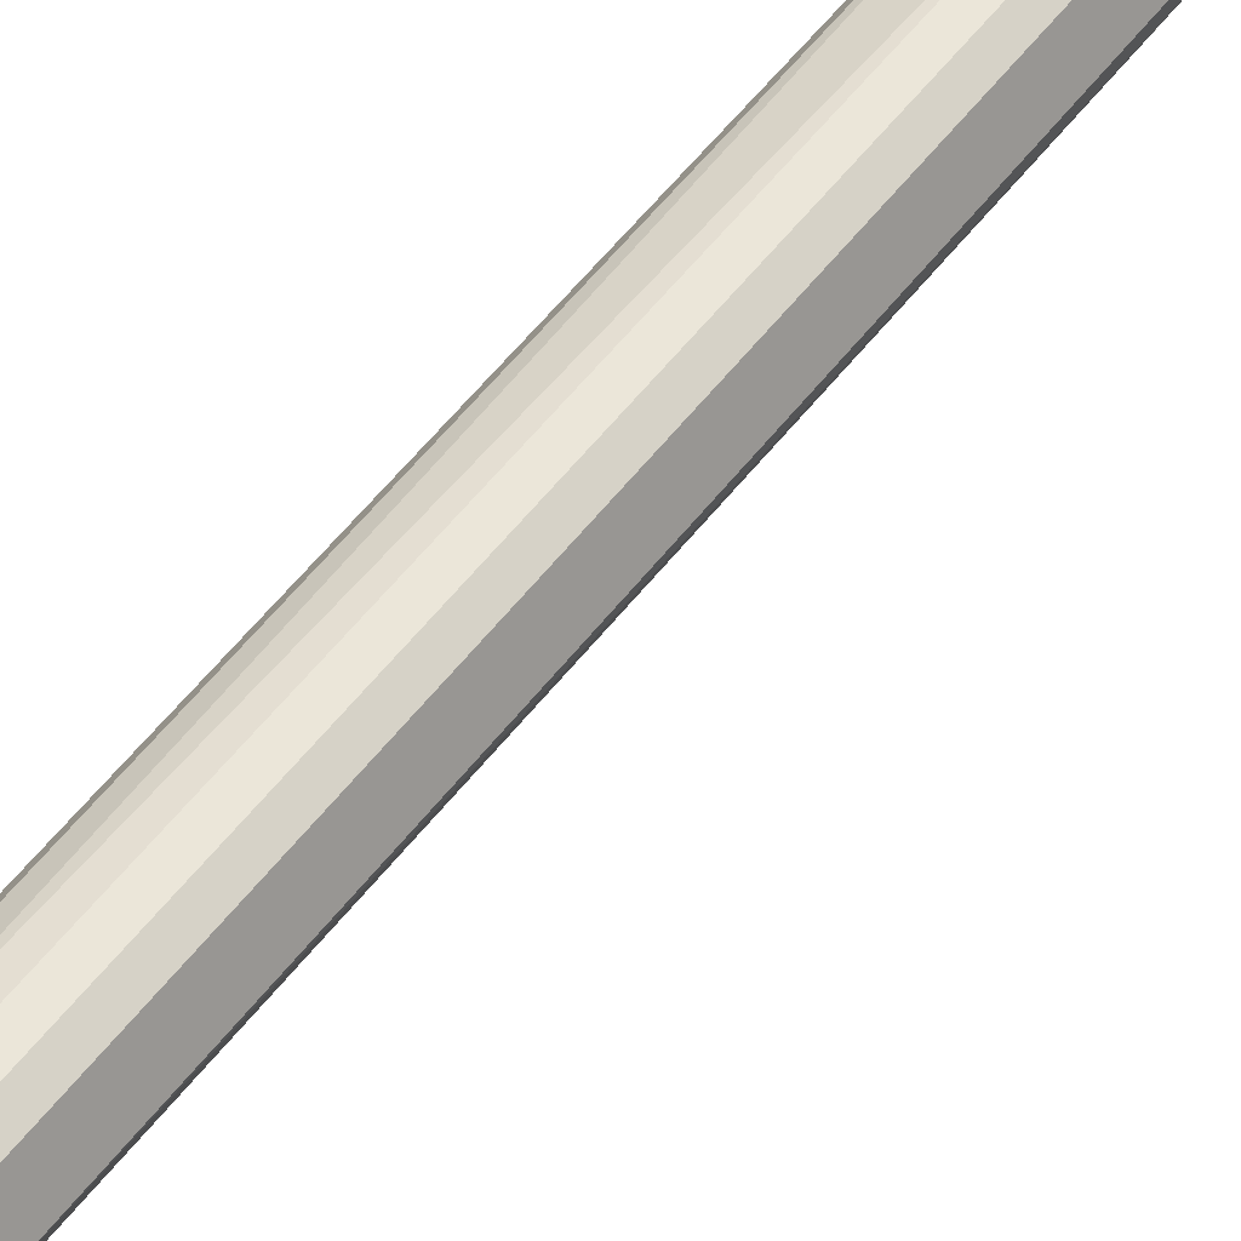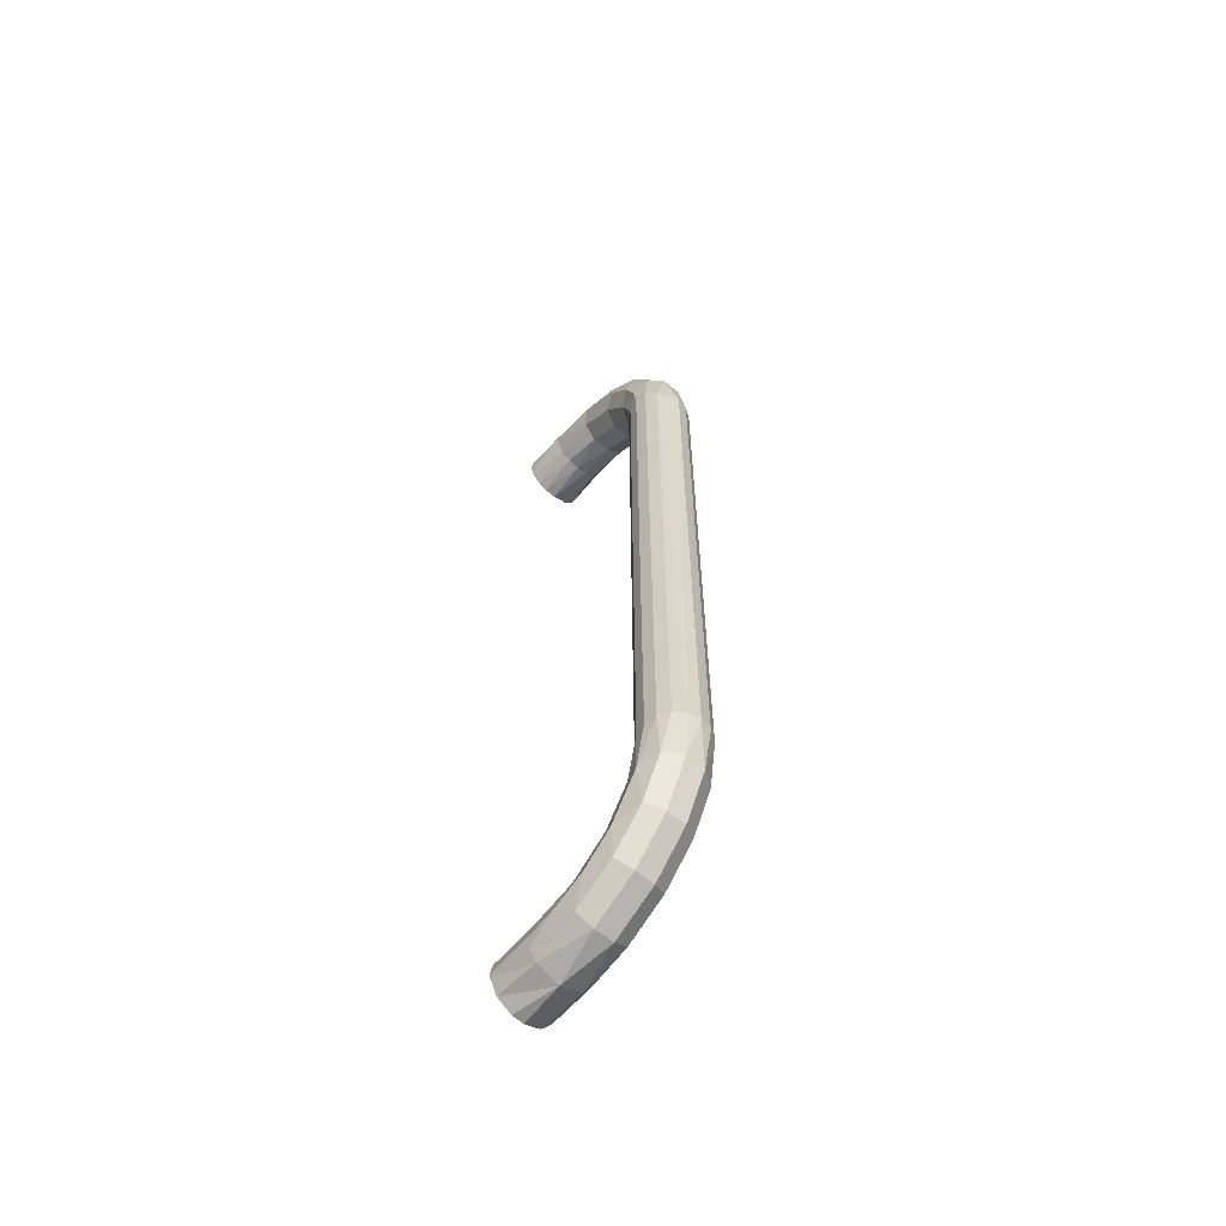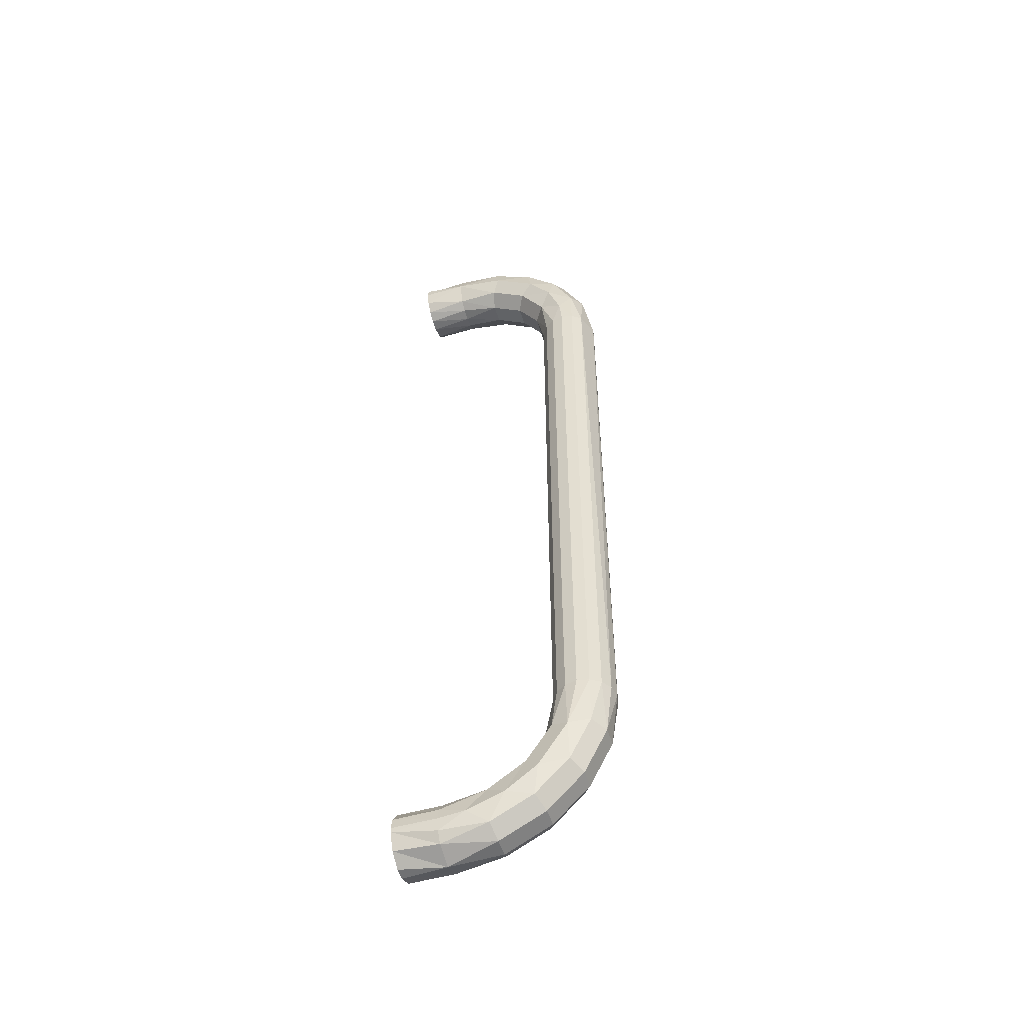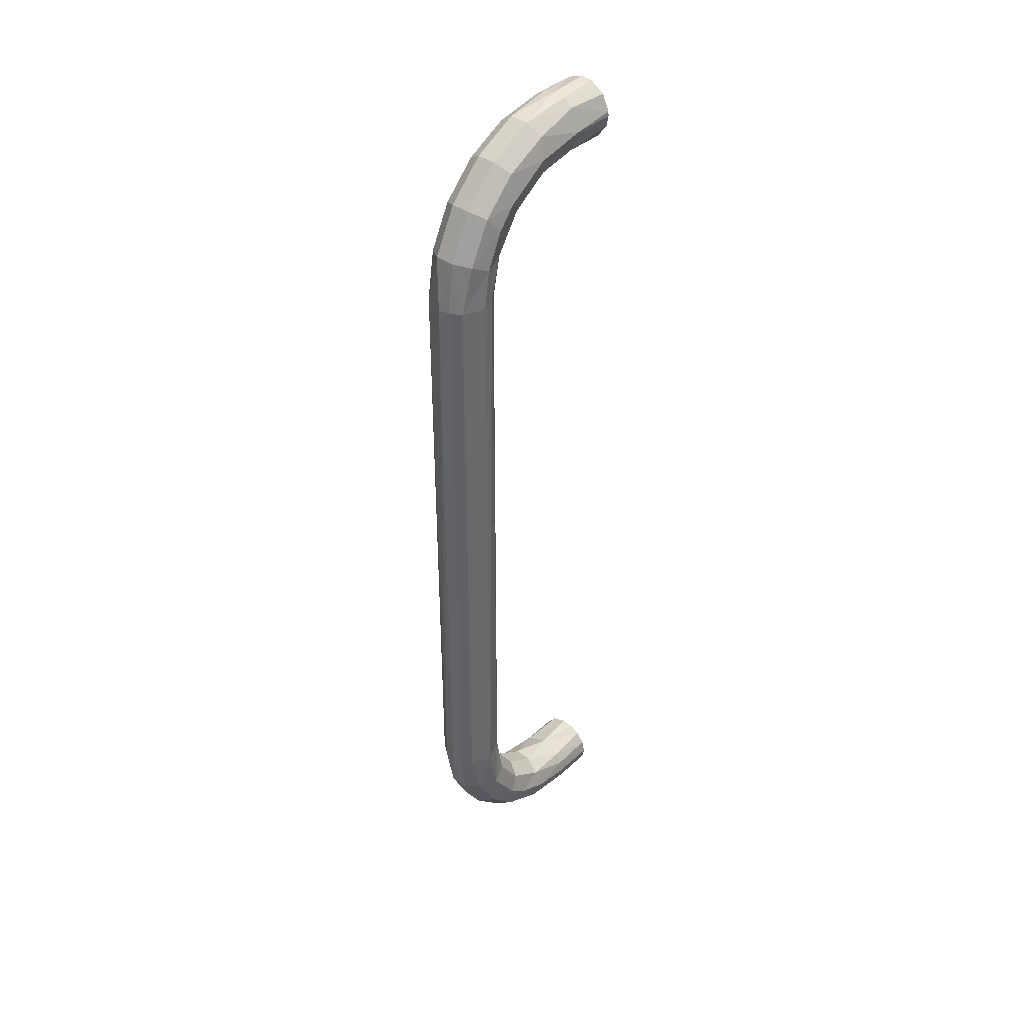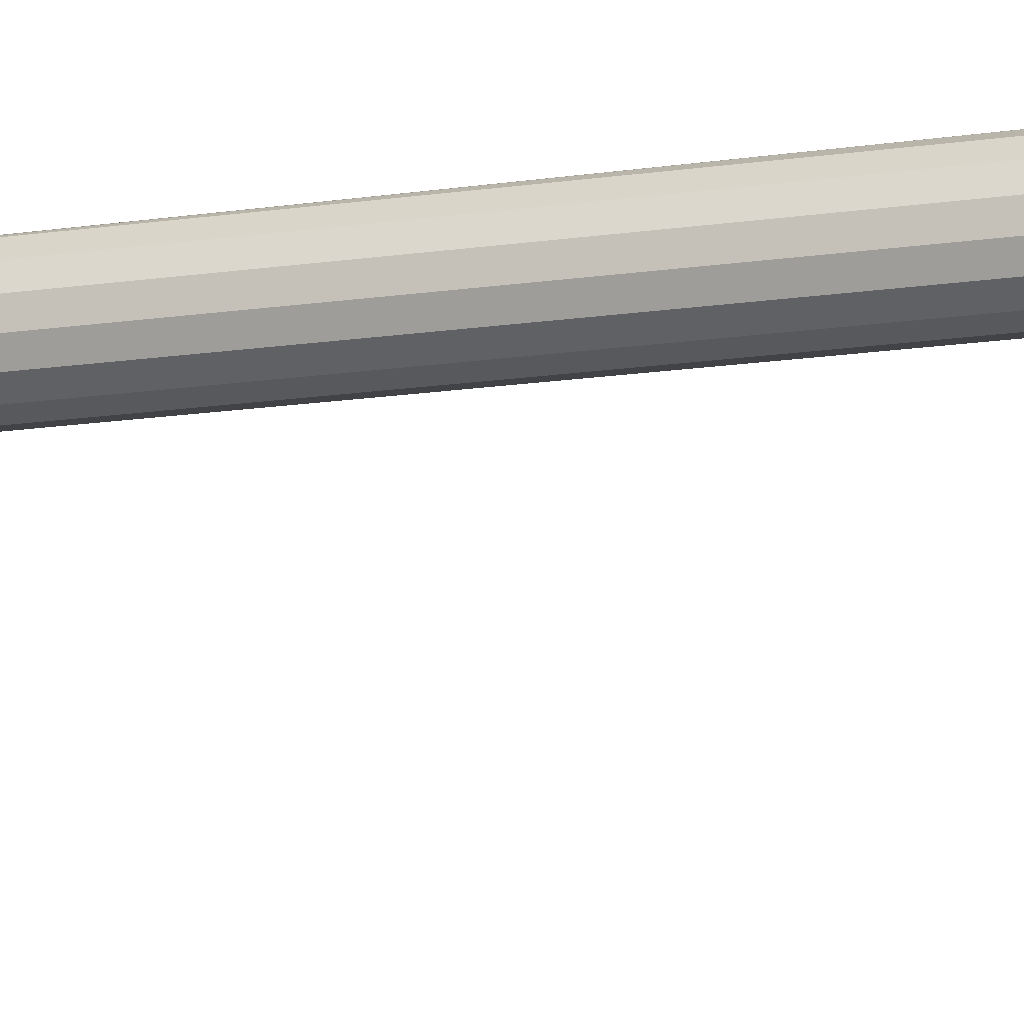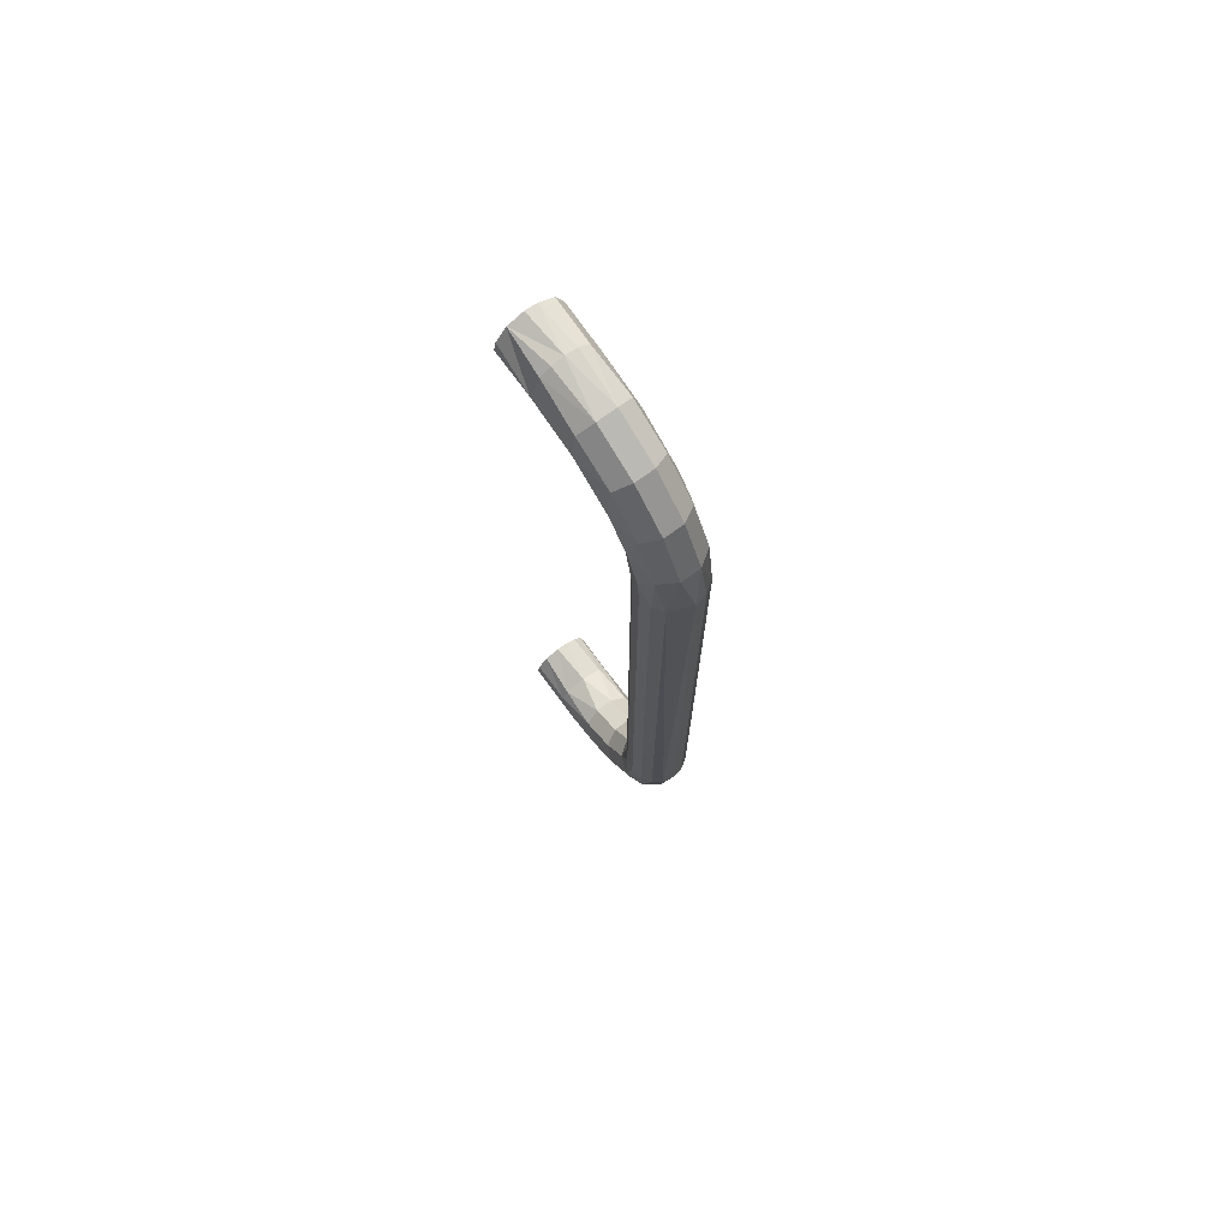
<metadata>
{"format":"obj","ext":"obj","renderer":"f3d","projection":"perspective","resolution":1024,"background":"white","views":[{"elev":50.9,"azim":35.2,"up":"+Z"},{"elev":-61.0,"azim":-40.4,"up":"+Y"},{"elev":-50.5,"azim":-72.5,"up":"+Y"},{"elev":39.4,"azim":41.6,"up":"+Y"},{"elev":-18.3,"azim":-74.7,"up":"+Z"},{"elev":73.5,"azim":-36.1,"up":"+Y"}]}
</metadata>
<code>
g HND2-MRSHLDS0019_Body1
v 103.5 340.6 404.9
v 103 340.6 402.2
v 103 200.6 402.2
v 103.5 200.6 404.9
v 105.1 200.6 407.1
v 107.3 200.6 408.7
v 105.1 340.6 407.1
v 110 340.6 409.2
v 110 200.6 409.2
v 114.9 340.6 407.1
v 112.7 340.6 408.7
v 112.7 200.6 408.7
v 114.9 200.6 407.1
v 117 340.6 402.2
v 117 200.6 402.2
v 116.5 340.6 399.5
v 114.9 200.6 397.3
v 114.9 340.6 397.3
v 112.7 200.6 395.7
v 112.7 340.6 395.7
v 110 340.6 395.2
v 110 200.6 395.2
v 105.1 340.6 397.3
v 107.3 340.6 395.7
v 107.3 200.6 395.7
v 105.1 200.6 397.3
v 103.5 200.6 399.5
v 103.5 340.6 399.5
v 117 370.6 372.2
v 114.9 375.5 372.2
v 115.7 373 382.7
v 112.2 375.5 383.5
v 112.7 377.1 372.2
v 110 377.6 372.2
v 107.8 375.5 383.5
v 107.3 377.1 372.2
v 105.1 375.5 372.2
v 104.3 373 382.7
v 103 370.6 372.2
v 103 368.3 383.7
v 117 368.3 383.7
v 115.7 368.2 392.3
v 112.2 370.3 393.7
v 107.8 370.3 393.7
v 104.3 368.2 392.3
v 103 361.8 393.4
v 115.7 360.7 399.8
v 117 361.8 393.4
v 112.2 362.1 401.9
v 107.8 362.1 401.9
v 104.3 360.7 399.8
v 103 354.7 398.7
v 117 357.3 397.1
v 115.7 351.1 404.6
v 112.2 351.9 407.1
v 107.8 351.9 407.1
v 104.3 351.1 404.6
v 103 346.5 401.6
v 117 349.3 400.9
v 105.1 365.7 372.2
v 104.3 364.5 382.1
v 107.8 362.2 381.1
v 107.3 364.1 372.2
v 110 363.6 372.2
v 112.2 362.2 381.1
v 112.7 364.1 372.2
v 114.9 365.7 372.2
v 115.7 364.5 382.1
v 104.3 358.9 390.5
v 107.8 357.1 388.7
v 112.2 357.1 388.7
v 115.7 358.9 390.5
v 104.3 350.5 396.1
v 107.8 349.5 393.8
v 112.2 349.5 393.8
v 115.7 350.5 396.1
v 115.7 190.1 404.6
v 112.2 189.3 407.1
v 107.8 189.3 407.1
v 104.3 190.1 404.6
v 103 189.1 399.9
v 117 189.1 399.9
v 115.7 180.5 399.8
v 112.2 179.1 401.9
v 107.8 179.1 401.9
v 104.3 180.5 399.8
v 103 179.4 393.4
v 115.7 173 392.3
v 117 179.4 393.4
v 112.2 170.9 393.7
v 107.8 170.9 393.7
v 104.3 173 392.3
v 103 174.1 386.3
v 117 175.7 388.9
v 115.7 168.2 382.7
v 112.2 165.7 383.5
v 107.8 165.7 383.5
v 104.3 168.2 382.7
v 103 171.2 378.1
v 116.5 167.9 372.2
v 117 171.9 380.9
v 117 170.6 372.2
v 114.9 165.7 372.2
v 110 163.6 372.2
v 105.1 165.7 372.2
v 103.5 167.9 372.2
v 103 170.6 372.2
v 104.3 190.7 396.1
v 107.8 191.7 393.8
v 112.2 191.7 393.8
v 115.7 190.7 396.1
v 104.3 182.3 390.5
v 107.8 184.1 388.7
v 112.2 184.1 388.7
v 115.7 182.3 390.5
v 104.3 176.7 382.1
v 107.8 179 381.1
v 112.2 179 381.1
v 115.7 176.7 382.1
v 103.5 173.3 372.2
v 105.1 175.5 372.2
v 110 177.6 372.2
v 114.9 175.5 372.2
v 116.5 173.3 372.2
v 117 370.6 362.2
v 116.9 371.6 362.2
v 115.3 375.2 362.2
v 111.9 377.3 362.2
v 109.3 377.6 362.2
v 105.8 376.2 362.2
v 103.5 373.1 362.2
v 103 370.6 362.2
v 103.7 367.6 362.2
v 105.6 365.2 362.2
v 108 363.9 362.2
v 110.7 363.6 362.2
v 114.2 365 362.2
v 116.5 368.1 362.2
v 103.1 169.6 362.2
v 104.7 166 362.2
v 103 170.6 362.2
v 108.1 163.9 362.2
v 110.7 163.6 362.2
v 114.2 165 362.2
v 116.5 168.1 362.2
v 117 170.6 362.2
v 116.3 173.6 362.2
v 114.4 176 362.2
v 112 177.3 362.2
v 109.3 177.6 362.2
v 105.8 176.2 362.2
v 103.5 173.1 362.2
f 1 2 3
f 4 1 3
f 5 6 7
f 7 1 4
f 4 5 7
f 8 7 6
f 6 9 8
f 10 11 12
f 13 10 12
f 11 8 9
f 9 12 11
f 14 10 13
f 13 15 14
f 16 15 17
f 17 18 16
f 14 15 16
f 17 19 20
f 18 17 20
f 21 20 19
f 19 22 21
f 23 24 25
f 26 23 25
f 24 21 22
f 22 25 24
f 27 3 2
f 28 27 2
f 28 23 26
f 26 27 28
f 29 30 31
f 32 31 30
f 33 32 30
f 33 34 32
f 34 35 32
f 34 36 35
f 37 38 35
f 36 37 35
f 38 37 39
f 39 40 38
f 41 31 42
f 41 29 31
f 43 42 31
f 31 32 43
f 44 43 32
f 32 35 44
f 45 44 35
f 35 38 45
f 45 38 40
f 40 46 45
f 42 47 48
f 48 41 42
f 49 47 42
f 42 43 49
f 50 49 43
f 43 44 50
f 51 50 44
f 44 45 51
f 46 51 45
f 46 52 51
f 53 47 54
f 53 48 47
f 55 54 47
f 47 49 55
f 56 55 49
f 49 50 56
f 57 56 50
f 50 51 57
f 57 51 52
f 52 58 57
f 59 53 54
f 10 54 55
f 11 10 55
f 59 54 10
f 10 14 59
f 55 56 8
f 8 11 55
f 56 57 7
f 7 8 56
f 57 58 1
f 1 7 57
f 2 1 58
f 39 60 61
f 61 40 39
f 62 61 60
f 63 62 60
f 63 64 62
f 64 65 62
f 64 66 65
f 67 68 65
f 66 67 65
f 41 68 67
f 67 29 41
f 69 46 40
f 40 61 69
f 70 69 61
f 61 62 70
f 71 70 62
f 62 65 71
f 72 71 65
f 65 68 72
f 48 72 68
f 68 41 48
f 69 73 52
f 46 69 52
f 74 73 69
f 69 70 74
f 75 74 70
f 70 71 75
f 76 75 71
f 71 72 76
f 76 72 53
f 53 59 76
f 48 53 72
f 58 52 73
f 2 58 28
f 23 73 74
f 24 23 74
f 73 23 28
f 28 58 73
f 74 75 21
f 21 24 74
f 75 76 18
f 20 75 18
f 20 21 75
f 76 59 16
f 16 18 76
f 14 16 59
f 15 13 77
f 78 77 13
f 12 78 13
f 12 9 78
f 9 79 78
f 9 6 79
f 5 80 79
f 6 5 79
f 5 4 80
f 4 3 81
f 81 80 4
f 82 77 83
f 82 15 77
f 84 83 77
f 77 78 84
f 85 84 78
f 78 79 85
f 86 85 79
f 79 80 86
f 86 80 81
f 81 87 86
f 83 88 89
f 89 82 83
f 90 88 83
f 83 84 90
f 91 90 84
f 84 85 91
f 92 91 85
f 85 86 92
f 87 92 86
f 87 93 92
f 94 88 95
f 94 89 88
f 96 95 88
f 88 90 96
f 97 96 90
f 90 91 97
f 98 97 91
f 91 92 98
f 98 92 93
f 93 99 98
f 100 101 95
f 102 101 100
f 101 94 95
f 103 95 96
f 103 100 95
f 96 97 104
f 104 103 96
f 97 98 105
f 105 104 97
f 98 99 106
f 106 105 98
f 107 106 99
f 27 108 81
f 3 27 81
f 27 26 108
f 109 108 26
f 25 109 26
f 25 22 109
f 22 110 109
f 22 19 110
f 17 111 110
f 19 17 110
f 82 111 17
f 17 15 82
f 112 87 81
f 81 108 112
f 113 112 108
f 108 109 113
f 114 113 109
f 109 110 114
f 115 114 110
f 110 111 115
f 89 115 111
f 111 82 89
f 112 116 93
f 87 112 93
f 117 116 112
f 112 113 117
f 118 117 113
f 113 114 118
f 119 118 114
f 114 115 119
f 119 115 94
f 94 101 119
f 89 94 115
f 99 93 116
f 107 99 120
f 121 116 117
f 116 121 120
f 120 99 116
f 117 118 122
f 122 121 117
f 118 119 123
f 123 122 118
f 119 101 124
f 124 123 119
f 102 124 101
f 125 126 29
f 33 127 128
f 128 34 33
f 30 127 33
f 30 29 126
f 126 127 30
f 128 129 34
f 130 37 36
f 39 37 130
f 130 131 39
f 34 129 130
f 130 36 34
f 132 39 131
f 132 133 39
f 63 60 134
f 63 134 135
f 135 64 63
f 60 39 133
f 133 134 60
f 135 136 64
f 137 67 66
f 67 137 138
f 138 29 67
f 66 64 136
f 136 137 66
f 125 29 138
f 105 106 139
f 139 140 105
f 107 139 106
f 141 139 107
f 104 105 140
f 140 142 104
f 142 143 104
f 103 104 143
f 143 144 103
f 100 103 144
f 144 145 100
f 102 100 145
f 146 102 145
f 146 147 124
f 102 146 124
f 123 124 147
f 147 148 123
f 149 150 122
f 122 123 148
f 148 149 122
f 121 122 150
f 150 151 121
f 120 121 151
f 151 152 120
f 107 120 152
f 141 107 152

</code>
